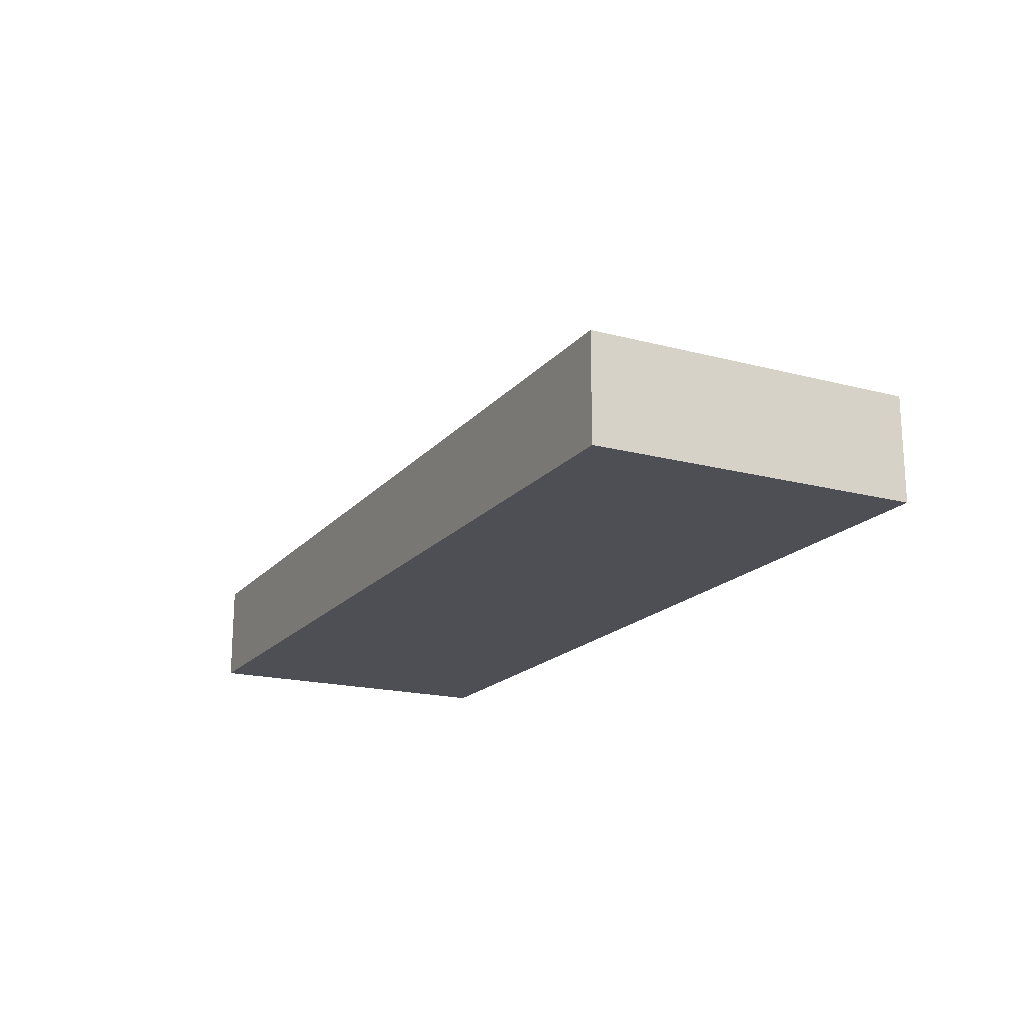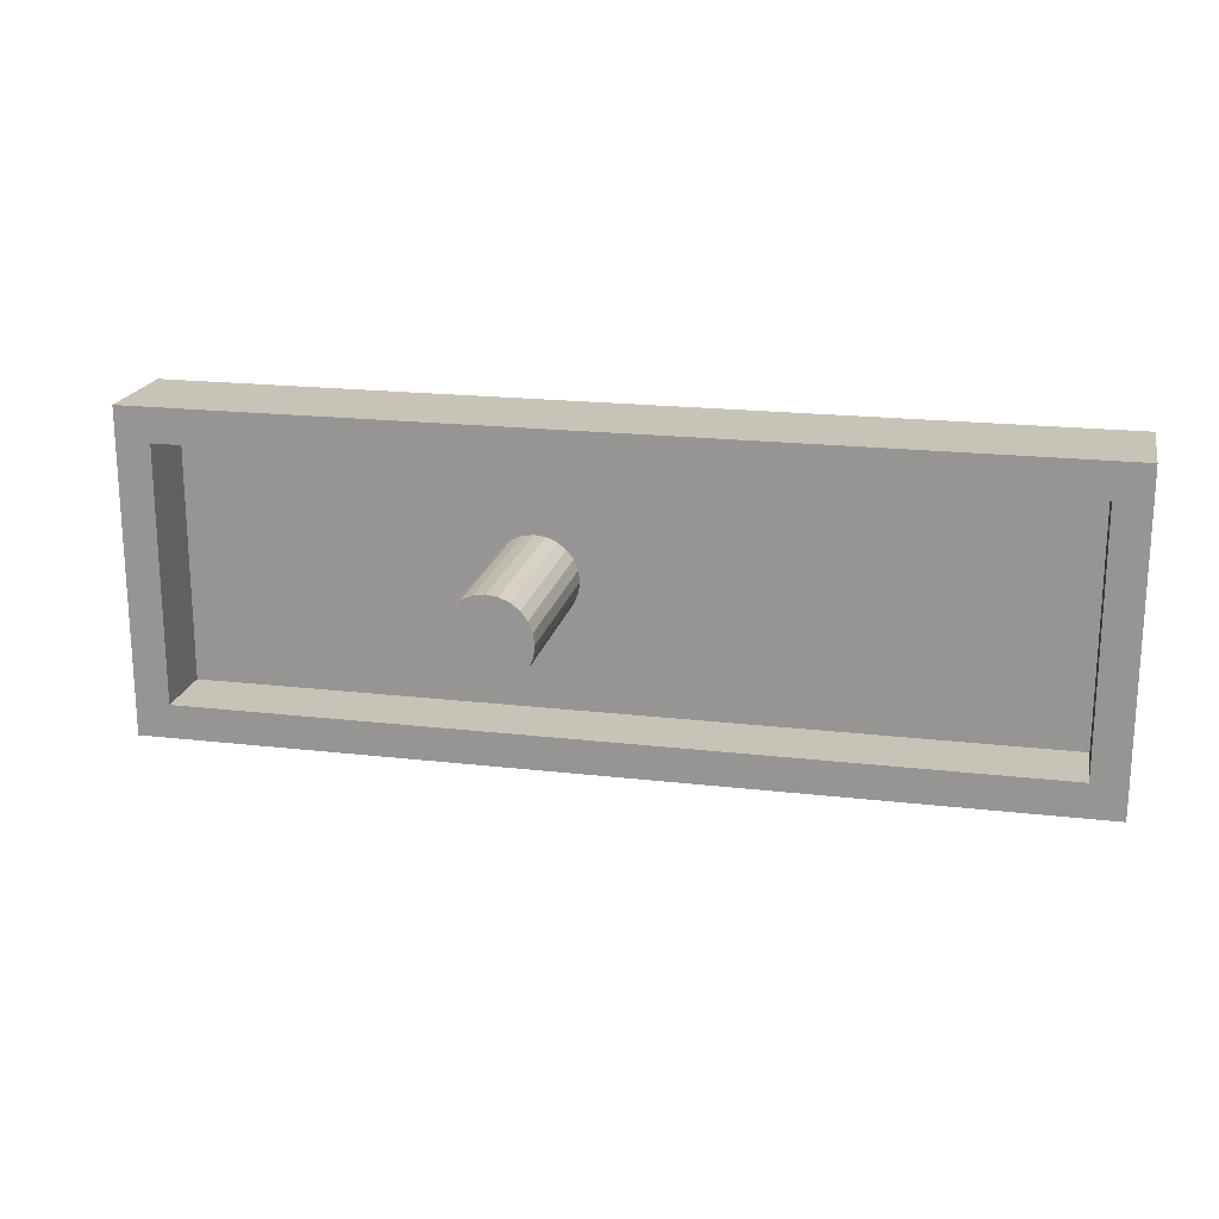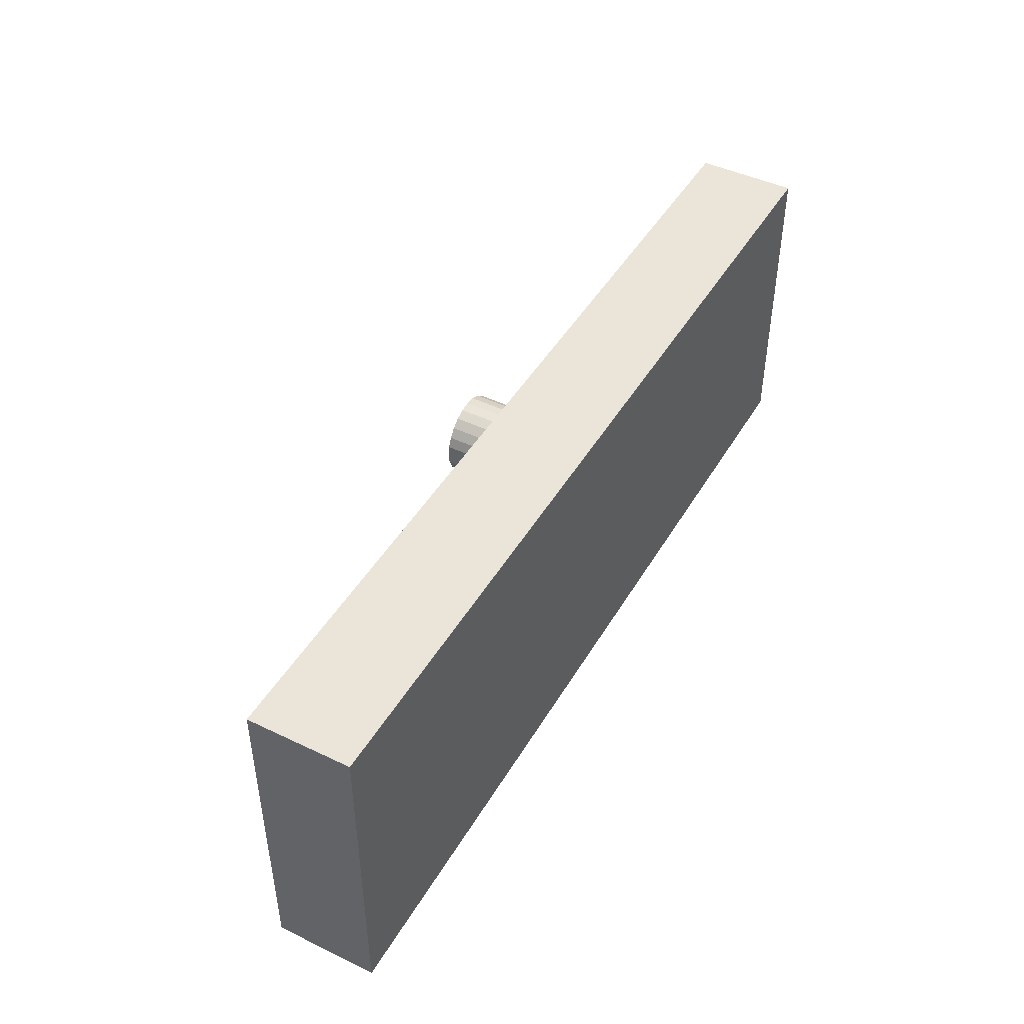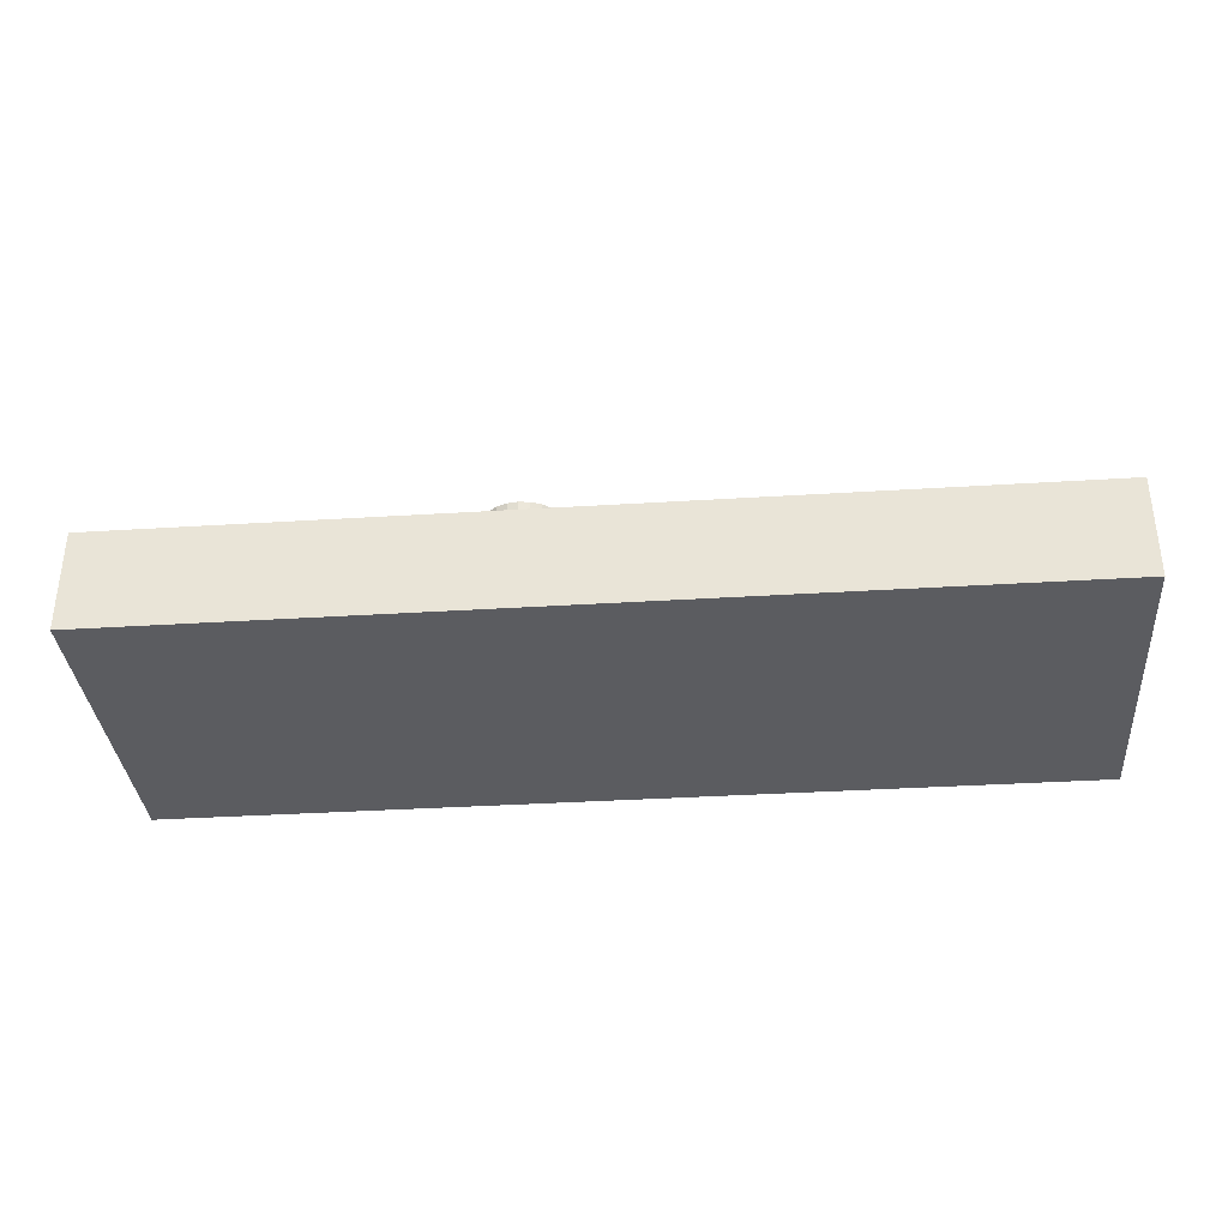
<metadata>
{"format":"obj","ext":"obj","renderer":"f3d","projection":"perspective","resolution":1024,"background":"white","views":[{"elev":-18.3,"azim":62.9,"up":"+Z"},{"elev":19.6,"azim":12.2,"up":"+Y"},{"elev":45.5,"azim":118.9,"up":"+Y"},{"elev":-34.9,"azim":4.8,"up":"+Z"}]}
</metadata>
<code>
v -6.768 1.768 4.582
v 0.814 9.5 1
v -6.25 -2.165 4.593
v -18.32 -9.5 -2
v 18.14 7.5 -8.195e-57
v 9.87 5.759 -2
v 27 7.557 1.465
v -9.471 -4.237 -2
v 5.112 6.121 -2
v 2.589 1.14 -1.046e-55
v 23.56 -6.046 -2
v -7.415 -0.647 3.992
v -14.63 4.756 -3.879e-55
v -10.24 4.13 -5.034e-55
v 1.245 4.333 -2.221e-55
v 23.18 1.447 -2
v 7.328 2.749 -2
v 7.791 -4.032 -2.199e-56
v -20.4 -5.373 -2
v 7.241 -1.292 -2
v -21.22 -0.7556 -4.453e-56
v 20.61 5.433 -2
v -4.467 7.5 4
v 12.4 -4.745 -1.443e-56
v 16.58 5.121 -2
v -3.332 5.026 -3.15e-55
v 2.28 -5.4 -2
v -16.22 9.5 1.232
v 2.983 -9.5 4
v 14.69 0.1394 -2
v -27 -6.202 4
v -23.61 -9.5 1.085
v 12.34 7.5 4
v 19.15 -6.307 -2
v 13.08 3.492 -5.727e-56
v 0.4189 -4.307 -2.543e-56
v -18.58 -7.5 4
v 17.85 -9.5 4
v -25 -0.1016 2.045
v 25 0.4 2.119
v -21.66 -4.25 -1.718e-56
v -5.378 4.943 -2
v -2.054 9.5 4
v -1.5 7.5 1.258e-55
v 3.762 9.5 4
v -10.08 -9.5 -2
v -3.4 9.5 -2
v -27 4.277 0.8197
v -5.648 -7.5 -4.619e-55
v 16.33 7.5 4
v 13.15 4.385 -2
v -7.038 7.5 -1.183e-54
v 20.32 7.5 4
v -5.271 2.464 4.957
v -14.14 -9.5 4
v 20.31 1.714 -1.795e-56
v 7.197 3.518 -1.896e-55
v -19.49 2.261 -1.14e-55
v -20.84 9.5 4
v -1.136 -6.893 -2
v -1.435 -7.5 -1.016e-55
v 17.47 -7.5 5.769e-57
v 20.78 -7.5 4
v -5 -2.5 3.501
v 4.632 -7.5 3.002e-56
v -16.34 7.5 1.849
v 14.08 8.542 4
v -18.17 -8.646 4
v -27 -1.428 4
v 8.436 9.5 -2
v 27 2.428 -2
v 14.96 -9.5 -2
v -2.535 -0.2685 3.556
v 6.046 -7.5 4
v 2.417 -7.5 1.963
v -5.411 -9.5 4
v -4.417 2.423 6.095
v -19.33 7.5 4
v 17.46 4.88 -2.438e-56
v -12.4 7.5 -8.766e-55
v 27 0.8102 4
v -11.57 9.5 4
v 16.47 -3.82 -2
v 11.15 -0.5167 -6.543e-56
v 17.54 -7.5 2.78
v 21.96 9.5 4
v 21.1 9.5 1.311
v -18.49 -9.5 1.095
v -16.82 -3.589 -2
v -6.25 -2.165 -3.105e-124
v -6.768 -1.768 -4.085e-90
v -7.165 -1.25 -6.988e-297
v 2.624 -1.736 -2
v 7.425 7.5 4
v -22.45 3.293 -6.125e-56
v -7.415 -0.647 -5.249e-299
v 15.61 -3.416 -2.296e-56
v -10.18 -7.5 1.287e-57
v -27 3.096 4
v -7.5 0 0
v -7.415 -0.647 10
v -7.165 -1.25 10
v -6.768 -1.768 10
v -6.25 -2.165 10
v -5.647 -2.415 10
v 3.199 2.216 -2
v -0.004144 -9.5 0.6033
v -12.61 0.7426 -1.782e-55
v 18.82 0.9147 -2
v 11.56 7.5 1.931
v -7.415 0.647 10
v 18.39 8.556 4
v -7.165 1.25 10
v -11.66 -3.007 -5.014e-56
v -5.647 -2.415 5.47
v -6.768 1.768 10
v -17.13 -2.094 -7.571e-56
v 27 -1.907 0.8664
v -6.25 2.165 10
v -5.801 -5.526 -2
v 10.82 0.7385 -2
v -5.647 2.415 10
v 10.12 -7.5 4
v -5 2.5 10
v -17.93 6.415 -2
v 27 -9.5 4
v 4.042 7.5 -7.78e-55
v -2.5 -2.043e-70 10
v -5.647 -2.415 4.775e-127
v -5 -2.5 5.107e-55
v -4.353 -2.415 -6.48e-91
v -3.75 -2.165 3.873e-119
v -3.232 -1.768 -1.929e-89
v -9.335 7.5 4
v -5 -2.5 10
v -5.973 -2.28 2.925
v -4.521 -9.5 -2
v 22.66 -9.5 4
v 3.246 -2.587 -3.398e-56
v 25 3.504 4
v 12.42 -9.5 4
v 25 -1.974 0
v -25 -2.076 2.888e-56
v -25 -3.732 4
v -2.5 -1.086e-16 6.665
v -2.063 -2.843 -2
v -4.353 2.415 4.48
v -16.7 1.988 -2
v -14.8 -9.5 -2
v -2.835 1.25 10
v -15.39 -7.5 -2.074e-57
v -7.165 1.25 3.474
v 9.115 7.5 1.566e-56
v -1.957 -9.5 4
v 16.11 9.5 4
v -13.83 7.5 4
v 25 -7.5 4
v 25 -3.017 4
v -13.06 -7.5 4
v -2.585 0.647 5.998
v -6.596 9.5 4
v 10.35 -7.5 2.217e-56
v -6.25 -2.165 7.397
v 6.636 -0.3596 -8.718e-56
v -7.415 -0.647 7.356
v -14.91 -5.153 -3.031e-56
v -8.833 9.5 -2
v -27 -9.5 4
v -0.1156 5.71 -2
v -7.5 0 10
v -6.768 -1.768 5.779
v 27 9.5 4
v 20.39 -9.5 -2
v 13.32 9.5 -2
v -3.75 -2.165 2.974
v -27 9.5 4
v 5.791 9.5 1.056
v -16.35 9.5 4
v -5.647 -2.415 1.861
v 25 7.5 0
v 7.391 -9.5 4
v -22.36 4.813 -2
v -2.835 -1.25 -8.876e-124
v -4.353 -2.415 4.562
v 6.647 -5.518 -2
v -10.3 3.567 -2
v -6.745 -0.2486 -2
v 23.27 9.5 -2
v 27 -4.897 4
v -4.688 -2.459 6.219
v -2.549 0.3698 4.964
v -7.417 -0.6291 2.781
v -5.301 -2.46 6.163
v -7.453 0.3581 4.864
v -6.707 1.814 2.775
v -3.025 1.498 5.052
v -3.128 -1.632 6.215
v -6.291 -2.133 3.301
v -7.056 1.392 6.5
v -2.585 0.647 10
v -3.524 -1.992 4.89
v -4.353 2.415 10
v -3.28 1.804 3.481
v -3.75 2.165 10
v -6.942 -1.54 4.198
v -3.232 1.768 10
v -2.728 -0.9907 5.755
v -2.585 -0.647 10
v -7.323 0.868 5.81
v -2.835 -1.25 10
v -7.166 -1.248 3.612
v -3.232 -1.768 10
v -3.755 -2.167 6.104
v -3.75 -2.165 10
v -5.862 2.326 6.42
v -4.353 -2.415 10
v -4.293 2.39 3.594
v -2.835 1.249 3.714
v -25 3.523 -1.801e-58
v -22.16 -9.5 -2
v -5 2.5 3.697
v -19.97 -7.5 -1.086e-57
v 27 5.334 4
v -2.585 -0.647 4.47
v -13.39 5.984 -2
v -18.95 9.5 -2
v -7.165 1.25 -2.256e-124
v 24.4 5.66 -2
v -27 -1.652 -2
v -3.75 2.165 6.514
v -1.682 1.415 -2
v -3.69 -7.5 4
v -7.415 0.647 1.532e-185
v 14.4 -7.5 4
v -2.585 -0.647 1.999e-123
v 27 -5.993 -2
v -7.5 0 5.769
v 25 -7.5 0
v -27 -2.779 1.062
v -2.5 4.509e-105 -2.231e-87
v -22.32 9.5 -2
v -6.768 1.768 7.673
v -25 7.5 0
v -25 2.153 4
v -2.585 0.647 1.336e-90
v 0.3951 -7.5 4
v -3.232 1.768 3.443
v -25 -7.5 0
v -12.92 -5.587 -2
v -2.835 1.25 1.513e-85
v 23.11 -9.5 1.065
v -6.25 2.165 4.954
v 27 -9.5 -2
v -23.49 9.5 0.9234
v 27 9.5 -2
v -13.75 9.5 -2
v -3.75 2.165 2.528e-165
v -21.82 -0.3822 -2
v -3.232 -1.768 5.158
v -27 9.5 -2
v 25 3.267 0
v -4.353 2.415 -2.007e-55
v -16.64 2.484 -1.86e-55
v -7.165 -1.25 6.853
v -27 -9.5 -2
v 10.25 9.5 4
v -5 2.5 -3.49e-127
v 20.38 -3.474 -1.025e-56
v -2.835 1.25 7.165
v 0.4487 7.5 4
v 11.65 -4.546 -2
v -5.647 2.415 -2.391e-91
v 14.03 7.5 -1.31e-56
v -7.415 0.647 2.58
v 16.17 -0.08064 -3.65e-56
v 3.911 7.5 4
v -6.25 2.165 2.651e-119
v -12.37 -0.8521 -2
v -2.835 -1.25 3.435
v -6.768 1.768 2.426e-125
v -24.08 -5.2 -2
v 21.54 -2.508 -2
v -27 3.231 -2
v -9.118 -9.5 4
v -25 -7.5 4
v 16.43 7.5 2.088
v -19.77 7.5 -1.92e-55
v -8.053 -7.5 4
v -25 7.5 4
v 2.646 9.5 -2
v 9.577 -9.5 -2
v 25 7.5 4
v 27 4.706 0.7773
v 18.07 9.5 -2
v 27 -1.979 -2
v 3.835 -9.5 -2
v 21.5 7.5 -4.184e-57
v -21.41 -9.5 4
v -3.232 1.768 -1.384e-89
v -5.647 2.415 3.306
v 21.46 7.5 1.93
f 1 195 280
f 199 1 152
f 2 47 43
f 43 45 2
f 3 198 90
f 3 90 136
f 149 4 89
f 4 149 88
f 27 296 60
f 286 5 301
f 70 6 9
f 174 6 70
f 255 7 293
f 9 169 290
f 70 9 290
f 183 36 235
f 10 15 250
f 236 11 295
f 102 165 264
f 12 165 192
f 263 13 287
f 13 263 108
f 227 14 233
f 15 26 299
f 282 109 16
f 228 16 22
f 51 121 6
f 18 139 65
f 24 18 162
f 19 89 4
f 220 19 4
f 93 106 20
f 121 20 17
f 137 60 296
f 146 120 187
f 137 120 60
f 294 22 25
f 23 44 270
f 41 117 21
f 238 158 142
f 155 174 266
f 104 135 103
f 207 279 224
f 66 78 287
f 203 247 257
f 23 161 134
f 138 38 251
f 156 80 134
f 255 172 7
f 72 141 291
f 34 83 282
f 167 47 42
f 280 152 1
f 61 75 65
f 259 197 212
f 233 274 227
f 298 55 68
f 230 257 217
f 81 118 71
f 256 226 28
f 64 135 193
f 174 25 51
f 146 60 120
f 69 99 239
f 260 241 182
f 67 266 33
f 267 221 147
f 167 161 47
f 208 224 145
f 90 91 98
f 50 286 53
f 81 158 189
f 17 9 6
f 118 189 236
f 198 163 171
f 128 103 214
f 177 266 70
f 276 127 94
f 200 160 269
f 21 143 41
f 98 288 49
f 151 98 166
f 133 279 259
f 149 46 55
f 166 98 114
f 280 52 14
f 146 187 231
f 33 94 110
f 227 274 152
f 219 95 243
f 178 28 59
f 160 191 245
f 49 61 132
f 277 272 52
f 5 286 273
f 212 214 259
f 183 133 36
f 279 207 210
f 75 74 65
f 96 12 192
f 230 203 257
f 188 294 87
f 256 28 82
f 139 10 240
f 299 250 15
f 75 61 246
f 35 56 79
f 57 84 35
f 172 292 223
f 157 189 158
f 238 268 62
f 52 134 80
f 91 92 114
f 200 128 160
f 133 132 61
f 107 154 137
f 232 246 61
f 229 265 239
f 226 59 28
f 288 76 232
f 126 189 157
f 46 137 284
f 151 166 222
f 248 285 222
f 223 81 293
f 105 193 135
f 14 80 13
f 123 74 181
f 83 271 30
f 86 172 87
f 106 17 20
f 155 87 294
f 72 83 34
f 300 122 54
f 264 92 205
f 232 49 288
f 288 159 284
f 94 33 266
f 40 142 158
f 147 217 262
f 290 2 177
f 85 62 234
f 154 29 246
f 55 298 88
f 50 53 112
f 79 273 35
f 243 287 289
f 191 160 145
f 123 162 74
f 85 63 62
f 44 127 270
f 134 52 23
f 289 287 78
f 217 147 230
f 159 151 37
f 63 234 38
f 199 113 242
f 154 232 76
f 152 113 199
f 284 76 288
f 97 24 62
f 281 258 19
f 235 224 183
f 197 259 279
f 106 169 9
f 107 296 29
f 103 170 102
f 203 230 247
f 229 239 48
f 79 56 297
f 71 255 293
f 150 200 269
f 89 19 258
f 145 73 240
f 188 255 228
f 93 20 185
f 22 109 25
f 265 281 220
f 278 186 187
f 80 14 52
f 216 213 214
f 252 119 215
f 120 46 8
f 125 182 241
f 268 275 97
f 122 116 124
f 264 211 92
f 119 116 122
f 176 289 59
f 254 59 226
f 159 37 68
f 18 24 84
f 106 9 17
f 38 141 72
f 143 21 95
f 164 84 57
f 282 16 295
f 42 186 167
f 227 280 14
f 248 143 144
f 78 156 178
f 128 208 145
f 295 16 71
f 103 124 170
f 52 272 26
f 193 115 64
f 39 219 244
f 64 190 135
f 175 201 214
f 96 100 108
f 101 170 165
f 169 106 231
f 140 40 158
f 76 284 137
f 183 224 279
f 65 139 36
f 116 119 242
f 76 137 154
f 3 115 163
f 173 34 11
f 132 133 175
f 82 134 161
f 235 36 240
f 108 114 96
f 275 56 35
f 261 297 56
f 157 158 238
f 166 117 222
f 300 215 122
f 164 10 139
f 172 86 292
f 162 65 74
f 224 235 73
f 267 26 272
f 31 69 239
f 116 170 124
f 205 171 264
f 82 178 156
f 144 244 69
f 119 252 242
f 187 8 278
f 66 80 156
f 215 300 252
f 116 113 170
f 226 125 241
f 26 15 44
f 83 30 109
f 45 94 266
f 296 107 137
f 61 65 36
f 210 208 212
f 242 252 1
f 116 242 113
f 247 206 196
f 12 96 211
f 290 47 2
f 138 251 126
f 228 22 188
f 130 129 49
f 170 111 237
f 129 179 90
f 283 260 182
f 184 216 190
f 267 272 221
f 176 99 289
f 65 162 18
f 136 115 3
f 289 244 219
f 88 149 55
f 110 273 286
f 86 112 53
f 224 208 207
f 50 112 67
f 248 41 143
f 70 290 177
f 179 136 90
f 298 32 88
f 69 31 144
f 297 5 79
f 216 214 103
f 256 82 167
f 45 177 2
f 163 198 3
f 200 150 128
f 150 269 206
f 237 100 192
f 54 221 300
f 280 277 52
f 175 214 213
f 210 212 197
f 208 128 212
f 131 49 132
f 84 97 275
f 270 43 23
f 128 145 160
f 126 236 189
f 206 247 230
f 44 52 26
f 157 63 138
f 41 222 117
f 204 128 206
f 55 284 159
f 241 254 226
f 287 80 66
f 102 264 103
f 245 240 10
f 105 115 193
f 262 267 147
f 285 248 144
f 157 238 63
f 147 77 202
f 276 270 127
f 40 140 261
f 161 167 82
f 275 35 84
f 176 260 48
f 58 21 117
f 180 261 140
f 73 145 224
f 202 77 124
f 238 62 63
f 87 172 188
f 178 59 78
f 99 176 48
f 265 220 32
f 131 130 49
f 140 223 292
f 276 45 270
f 21 58 95
f 78 66 156
f 266 67 155
f 114 117 166
f 233 14 108
f 137 46 120
f 223 140 81
f 155 112 86
f 105 135 104
f 38 138 63
f 250 245 10
f 141 38 234
f 139 18 164
f 226 256 125
f 240 36 139
f 265 229 281
f 42 187 186
f 213 184 175
f 283 48 260
f 220 88 32
f 168 298 285
f 62 268 97
f 174 51 6
f 257 299 26
f 153 94 127
f 169 42 47
f 243 289 219
f 63 85 234
f 269 196 206
f 100 233 108
f 39 144 143
f 169 231 42
f 56 275 268
f 196 250 247
f 171 91 198
f 13 108 14
f 219 143 95
f 42 231 187
f 93 27 146
f 182 125 148
f 258 148 89
f 33 110 286
f 284 55 46
f 93 231 106
f 153 110 94
f 96 192 100
f 109 22 16
f 293 81 71
f 10 57 15
f 174 294 25
f 48 239 99
f 181 29 296
f 35 153 57
f 84 164 18
f 168 285 31
f 29 181 74
f 151 159 98
f 174 155 294
f 158 81 140
f 295 71 118
f 246 74 75
f 178 82 28
f 162 62 24
f 222 37 151
f 80 287 13
f 58 287 95
f 243 95 287
f 153 273 110
f 278 89 148
f 150 206 128
f 278 148 186
f 149 249 46
f 234 123 141
f 229 48 283
f 225 148 125
f 214 212 128
f 124 54 122
f 172 223 7
f 155 67 112
f 223 293 7
f 173 251 38
f 233 100 274
f 164 57 10
f 109 282 83
f 70 266 174
f 50 33 286
f 86 87 155
f 141 181 291
f 89 278 249
f 8 46 249
f 81 189 118
f 182 148 258
f 216 135 190
f 192 165 237
f 120 8 187
f 195 1 252
f 211 264 165
f 221 54 124
f 253 11 236
f 272 277 300
f 280 195 277
f 239 265 31
f 72 34 173
f 279 210 197
f 104 171 163
f 103 171 104
f 168 32 298
f 204 206 230
f 299 257 247
f 171 205 91
f 17 6 121
f 103 264 171
f 183 279 133
f 210 207 208
f 152 209 113
f 101 165 102
f 61 36 133
f 216 184 213
f 122 215 119
f 204 230 202
f 253 126 251
f 253 236 126
f 182 258 283
f 147 202 230
f 292 180 140
f 216 103 135
f 201 259 214
f 104 163 105
f 129 90 49
f 132 175 131
f 176 254 260
f 115 136 179
f 263 287 58
f 77 147 221
f 145 240 191
f 250 218 245
f 114 108 117
f 245 191 240
f 64 179 130
f 105 163 115
f 288 98 159
f 180 301 297
f 91 90 198
f 68 285 298
f 101 102 170
f 277 252 300
f 240 73 235
f 221 124 77
f 257 262 217
f 72 291 271
f 209 152 274
f 44 23 52
f 27 60 146
f 99 69 244
f 227 152 280
f 291 296 185
f 12 211 165
f 53 286 301
f 181 141 123
f 37 285 68
f 92 91 205
f 129 130 179
f 229 283 258
f 259 201 133
f 131 175 184
f 179 64 115
f 98 49 90
f 244 289 99
f 130 131 64
f 161 43 47
f 241 260 254
f 161 23 43
f 237 165 170
f 228 71 16
f 285 144 31
f 53 292 86
f 121 30 271
f 185 20 271
f 242 1 199
f 231 93 146
f 252 277 195
f 299 247 250
f 201 175 133
f 96 92 211
f 250 196 269
f 128 124 103
f 250 269 218
f 274 100 194
f 258 281 229
f 253 173 11
f 127 15 57
f 127 57 153
f 282 11 34
f 263 117 108
f 153 35 273
f 256 167 225
f 47 290 169
f 255 188 172
f 109 30 25
f 43 270 45
f 266 177 45
f 291 181 296
f 291 185 271
f 297 301 5
f 225 186 148
f 180 297 261
f 58 117 263
f 219 39 143
f 220 4 88
f 144 39 244
f 220 281 19
f 248 222 41
f 159 68 55
f 62 162 234
f 5 273 79
f 56 268 142
f 274 111 209
f 238 142 268
f 71 228 255
f 134 82 156
f 27 93 185
f 29 154 107
f 27 185 296
f 194 237 111
f 295 118 236
f 237 194 100
f 282 295 11
f 218 269 160
f 246 232 154
f 124 128 204
f 49 232 61
f 253 251 173
f 123 234 162
f 53 301 292
f 97 84 24
f 180 292 301
f 111 170 113
f 249 278 8
f 184 64 131
f 149 89 249
f 225 125 256
f 142 40 261
f 92 96 114
f 142 261 56
f 51 30 121
f 121 271 20
f 202 124 204
f 78 59 289
f 176 59 254
f 72 173 38
f 94 45 276
f 72 271 83
f 126 157 138
f 186 225 167
f 91 114 98
f 294 188 22
f 127 44 15
f 272 300 221
f 37 222 285
f 33 50 67
f 265 32 168
f 246 29 74
f 168 31 265
f 113 209 111
f 160 245 218
f 190 64 184
f 257 26 262
f 274 194 111
f 262 26 267
f 51 25 30

</code>
